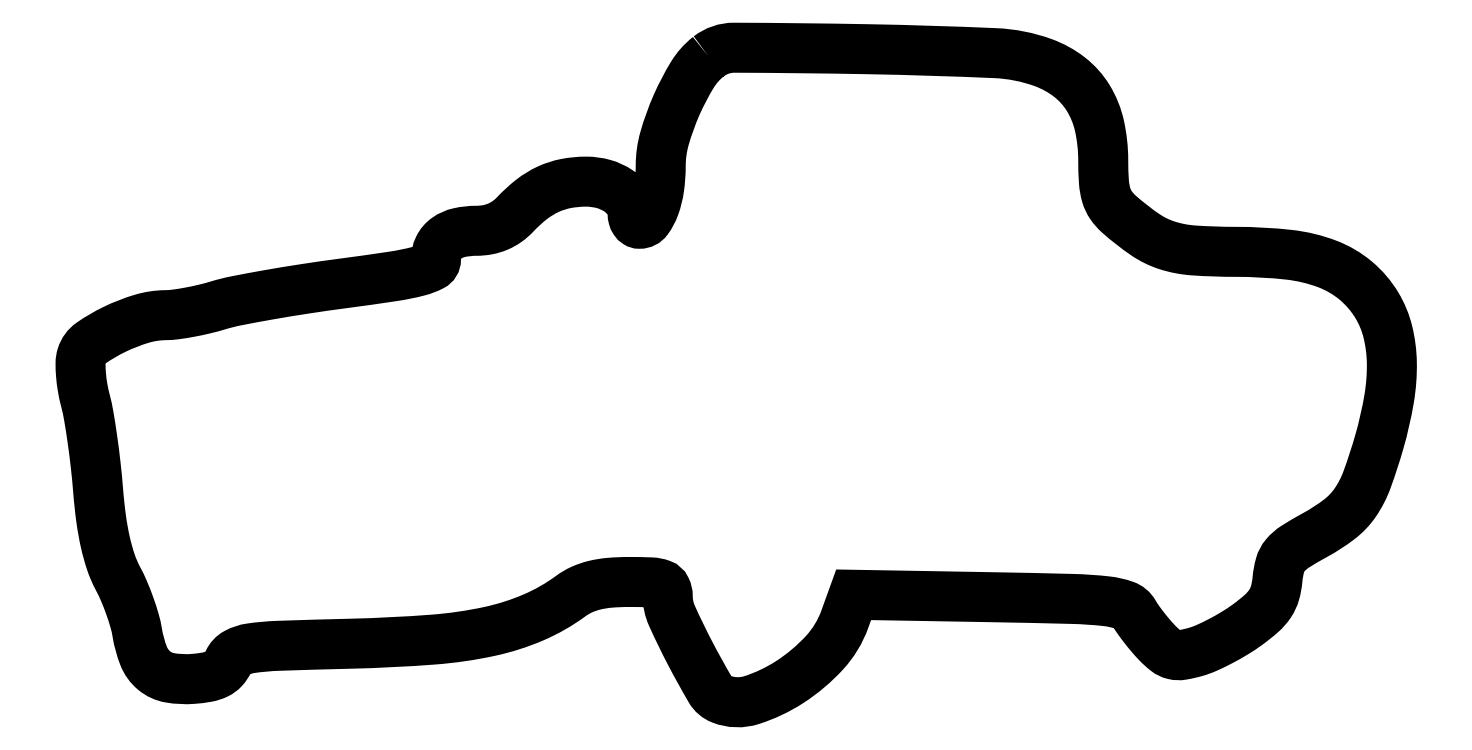
<metadata>
{"format":"dxf","ext":"dxf","renderer":"ezdxf+matplotlib","layout":"modelspace","background":"white","min_lineweight":24,"dpi":150}
</metadata>
<code>
0
SECTION
2
ENTITIES
0
POLYLINE
8
0
66
1
70
1
0
VERTEX
8
0
10
89.82
20
91.82
42
0.09
0
VERTEX
8
0
10
87.51
20
89.22
42
0.03357
0
VERTEX
8
0
10
85.24
20
84.88
42
0.03383
0
VERTEX
8
0
10
83.54
20
80.16
42
0.06969
0
VERTEX
8
0
10
83
20
76.29
42
-0.03461
0
VERTEX
8
0
10
82.78
20
73.1
42
-0.05324
0
VERTEX
8
0
10
82.11
20
70.43
42
-0.0698
0
VERTEX
8
0
10
81.13
20
68.59
42
-0.2397
0
VERTEX
8
0
10
79.96
20
68
42
-0.1464
0
VERTEX
8
0
10
79.6
20
68.11
42
-0.09916
0
VERTEX
8
0
10
79.28
20
68.42
42
-0.08305
0
VERTEX
8
0
10
79.07
20
68.88
42
-0.06574
0
VERTEX
8
0
10
79
20
69.43
42
0.1453
0
VERTEX
8
0
10
78.49
20
71.16
42
0.09797
0
VERTEX
8
0
10
77.04
20
72.65
42
0.08303
0
VERTEX
8
0
10
74.88
20
73.66
42
0.06805
0
VERTEX
8
0
10
72.36
20
74
42
0.04768
0
VERTEX
8
0
10
69.5
20
73.73
42
0.06067
0
VERTEX
8
0
10
66.97
20
72.91
42
0.05785
0
VERTEX
8
0
10
64.63
20
71.48
42
0.03834
0
VERTEX
8
0
10
62.3
20
69.35
42
-0.04995
0
VERTEX
8
0
10
61.13
20
68.33
42
-0.05443
0
VERTEX
8
0
10
59.81
20
67.59
42
-0.0537
0
VERTEX
8
0
10
58.35
20
67.15
42
-0.04644
0
VERTEX
8
0
10
56.75
20
67
42
0.05388
0
VERTEX
8
0
10
54.31
20
66.74
42
0.1005
0
VERTEX
8
0
10
52.5
20
65.94
42
0.1254
0
VERTEX
8
0
10
51.4
20
64.64
42
0.1144
0
VERTEX
8
0
10
51
20
62.93
42
-0.2797
0
VERTEX
8
0
10
50.42
20
61.98
42
-0.05679
0
VERTEX
8
0
10
48.5
20
61.24
42
-0.02621
0
VERTEX
8
0
10
44.91
20
60.51
42
-0.004113
0
VERTEX
8
0
10
37.75
20
59.51
42
0.005131
0
VERTEX
8
0
10
32.35
20
58.73
42
0.005453
0
VERTEX
8
0
10
27.07
20
57.87
42
0.005208
0
VERTEX
8
0
10
22.55
20
57.02
42
0.02494
0
VERTEX
8
0
10
20
20
56.39
42
-0.01527
0
VERTEX
8
0
10
18.06
20
55.86
42
-0.01229
0
VERTEX
8
0
10
15.94
20
55.41
42
-0.01248
0
VERTEX
8
0
10
13.96
20
55.1
42
-0.03086
0
VERTEX
8
0
10
12.5
20
54.99
42
0.07018
0
VERTEX
8
0
10
9.106
20
54.47
42
0.04001
0
VERTEX
8
0
10
5.233
20
52.96
42
0.0386
0
VERTEX
8
0
10
1.908
20
51.02
42
0.166
0
VERTEX
8
0
10
0.5658
20
49.21
42
0.075
0
VERTEX
8
0
10
0.3988
20
48.16
42
0.02229
0
VERTEX
8
0
10
0.4586
20
46.53
42
0.02182
0
VERTEX
8
0
10
0.6905
20
44.68
42
0.02195
0
VERTEX
8
0
10
1.082
20
42.87
42
-0.02174
0
VERTEX
8
0
10
1.568
20
40.62
42
-0.007233
0
VERTEX
8
0
10
2.088
20
37.29
42
-0.007184
0
VERTEX
8
0
10
2.558
20
33.57
42
-0.008121
0
VERTEX
8
0
10
2.901
20
30
42
0.01371
0
VERTEX
8
0
10
3.329
20
26
42
0.02193
0
VERTEX
8
0
10
3.938
20
22.61
42
0.02577
0
VERTEX
8
0
10
4.729
20
19.79
42
0.04179
0
VERTEX
8
0
10
5.718
20
17.5
42
-0.02217
0
VERTEX
8
0
10
6.584
20
15.7
42
-0.01518
0
VERTEX
8
0
10
7.411
20
13.58
42
-0.01533
0
VERTEX
8
0
10
8.084
20
11.49
42
-0.02974
0
VERTEX
8
0
10
8.47
20
9.782
42
0.05284
0
VERTEX
8
0
10
9.384
20
6.453
42
0.1264
0
VERTEX
8
0
10
10.87
20
4.39
42
0.1322
0
VERTEX
8
0
10
13.12
20
3.354
42
0.06046
0
VERTEX
8
0
10
16.37
20
3.199
42
0.02583
0
VERTEX
8
0
10
18.41
20
3.454
42
0.06872
0
VERTEX
8
0
10
19.8
20
3.905
42
0.09336
0
VERTEX
8
0
10
20.76
20
4.616
42
0.0837
0
VERTEX
8
0
10
21.45
20
5.653
42
-0.1677
0
VERTEX
8
0
10
22.59
20
6.89
42
-0.08698
0
VERTEX
8
0
10
24.61
20
7.558
42
-0.02792
0
VERTEX
8
0
10
28.55
20
7.911
42
-0.00225
0
VERTEX
8
0
10
38.95
20
8.213
42
0.01264
0
VERTEX
8
0
10
50.57
20
8.794
42
0.0347
0
VERTEX
8
0
10
58.7
20
9.977
42
0.04805
0
VERTEX
8
0
10
64.89
20
11.96
42
0.0572
0
VERTEX
8
0
10
70.21
20
15.01
42
-0.05296
0
VERTEX
8
0
10
71.78
20
15.92
42
-0.04646
0
VERTEX
8
0
10
73.58
20
16.54
42
-0.03865
0
VERTEX
8
0
10
75.74
20
16.89
42
-0.02067
0
VERTEX
8
0
10
78.46
20
17
42
-0.009543
0
VERTEX
8
0
10
81.65
20
16.94
42
-0.07886
0
VERTEX
8
0
10
83.07
20
16.66
42
-0.1937
0
VERTEX
8
0
10
83.75
20
16.04
42
-0.1136
0
VERTEX
8
0
10
84
20
14.96
42
0.106
0
VERTEX
8
0
10
84.59
20
12.19
42
0.01473
0
VERTEX
8
0
10
87.17
20
6.878
42
0.01193
0
VERTEX
8
0
10
90.06
20
1.658
42
0.1705
0
VERTEX
8
0
10
91.65
20
0.3023
42
0.1709
0
VERTEX
8
0
10
95.94
20
0.1825
42
0.06624
0
VERTEX
8
0
10
101.4
20
2.763
42
0.06316
0
VERTEX
8
0
10
106.3
20
6.938
42
0.09943
0
VERTEX
8
0
10
109.2
20
11.67
42
0
0
VERTEX
8
0
10
110.5
20
15.18
42
0
0
VERTEX
8
0
10
129.9
20
14.84
42
-0.002044
0
VERTEX
8
0
10
141.7
20
14.58
42
-0.02126
0
VERTEX
8
0
10
146.5
20
14.26
42
-0.05676
0
VERTEX
8
0
10
149.1
20
13.67
42
-0.1806
0
VERTEX
8
0
10
150.4
20
12.56
42
0.02451
0
VERTEX
8
0
10
151
20
11.65
42
0.01098
0
VERTEX
8
0
10
151.8
20
10.52
42
0.01083
0
VERTEX
8
0
10
152.8
20
9.362
42
0.01447
0
VERTEX
8
0
10
153.7
20
8.353
42
0.03588
0
VERTEX
8
0
10
155
20
7.174
42
0.1085
0
VERTEX
8
0
10
156
20
6.658
42
0.1003
0
VERTEX
8
0
10
157.3
20
6.616
42
0.02817
0
VERTEX
8
0
10
159.2
20
7.046
42
0.03519
0
VERTEX
8
0
10
160.7
20
7.615
42
0.01571
0
VERTEX
8
0
10
162.7
20
8.571
42
0.01546
0
VERTEX
8
0
10
164.7
20
9.716
42
0.02022
0
VERTEX
8
0
10
166.5
20
10.89
42
0.02437
0
VERTEX
8
0
10
168.5
20
12.52
42
0.06511
0
VERTEX
8
0
10
169.8
20
13.92
42
0.07797
0
VERTEX
8
0
10
170.5
20
15.43
42
0.04766
0
VERTEX
8
0
10
170.8
20
17.36
42
-0.04727
0
VERTEX
8
0
10
171.2
20
19.41
42
-0.107
0
VERTEX
8
0
10
171.9
20
20.8
42
-0.07671
0
VERTEX
8
0
10
173.3
20
22.02
42
-0.01622
0
VERTEX
8
0
10
176.1
20
23.67
42
0.0385
0
VERTEX
8
0
10
179.6
20
25.93
42
0.07894
0
VERTEX
8
0
10
181.9
20
28.29
42
0.0634
0
VERTEX
8
0
10
183.6
20
31.55
42
0.01792
0
VERTEX
8
0
10
185.3
20
37
42
0.02736
0
VERTEX
8
0
10
186.7
20
43.05
42
0.04664
0
VERTEX
8
0
10
187.1
20
48.23
42
0.05612
0
VERTEX
8
0
10
186.5
20
52.63
42
0.07445
0
VERTEX
8
0
10
185
20
56.35
42
0.08387
0
VERTEX
8
0
10
182
20
59.9
42
0.08363
0
VERTEX
8
0
10
177.9
20
62.27
42
0.0637
0
VERTEX
8
0
10
172.4
20
63.59
42
0.02725
0
VERTEX
8
0
10
164.9
20
64
42
-0.0169
0
VERTEX
8
0
10
158.9
20
64.2
42
-0.0611
0
VERTEX
8
0
10
155.1
20
64.93
42
-0.07259
0
VERTEX
8
0
10
152
20
66.47
42
-0.03064
0
VERTEX
8
0
10
148.2
20
69.36
42
-0.06117
0
VERTEX
8
0
10
147.1
20
70.64
42
-0.0794
0
VERTEX
8
0
10
146.4
20
72.06
42
-0.05549
0
VERTEX
8
0
10
146.1
20
73.99
42
-0.01593
0
VERTEX
8
0
10
146
20
77.03
42
0.05443
0
VERTEX
8
0
10
145.5
20
81.94
42
0.0834
0
VERTEX
8
0
10
143.9
20
85.91
42
0.09092
0
VERTEX
8
0
10
141.2
20
88.9
42
0.07748
0
VERTEX
8
0
10
137.5
20
90.94
42
0.07644
0
VERTEX
8
0
10
130.7
20
92.29
42
0.006237
0
VERTEX
8
0
10
112.4
20
92.85
42
0.003675
0
VERTEX
8
0
10
93.46
20
93.06
42
0.1685
0
SEQEND
0
ENDSEC
0
EOF

</code>
